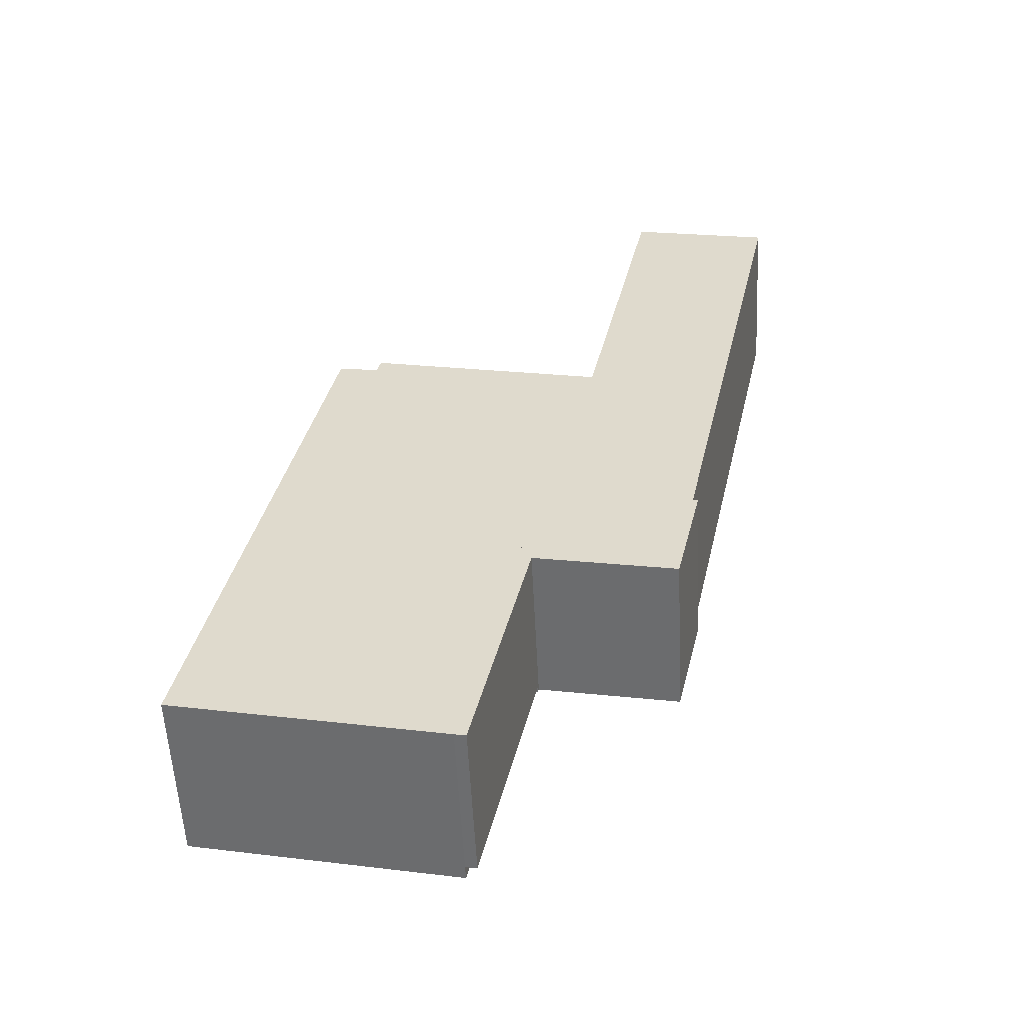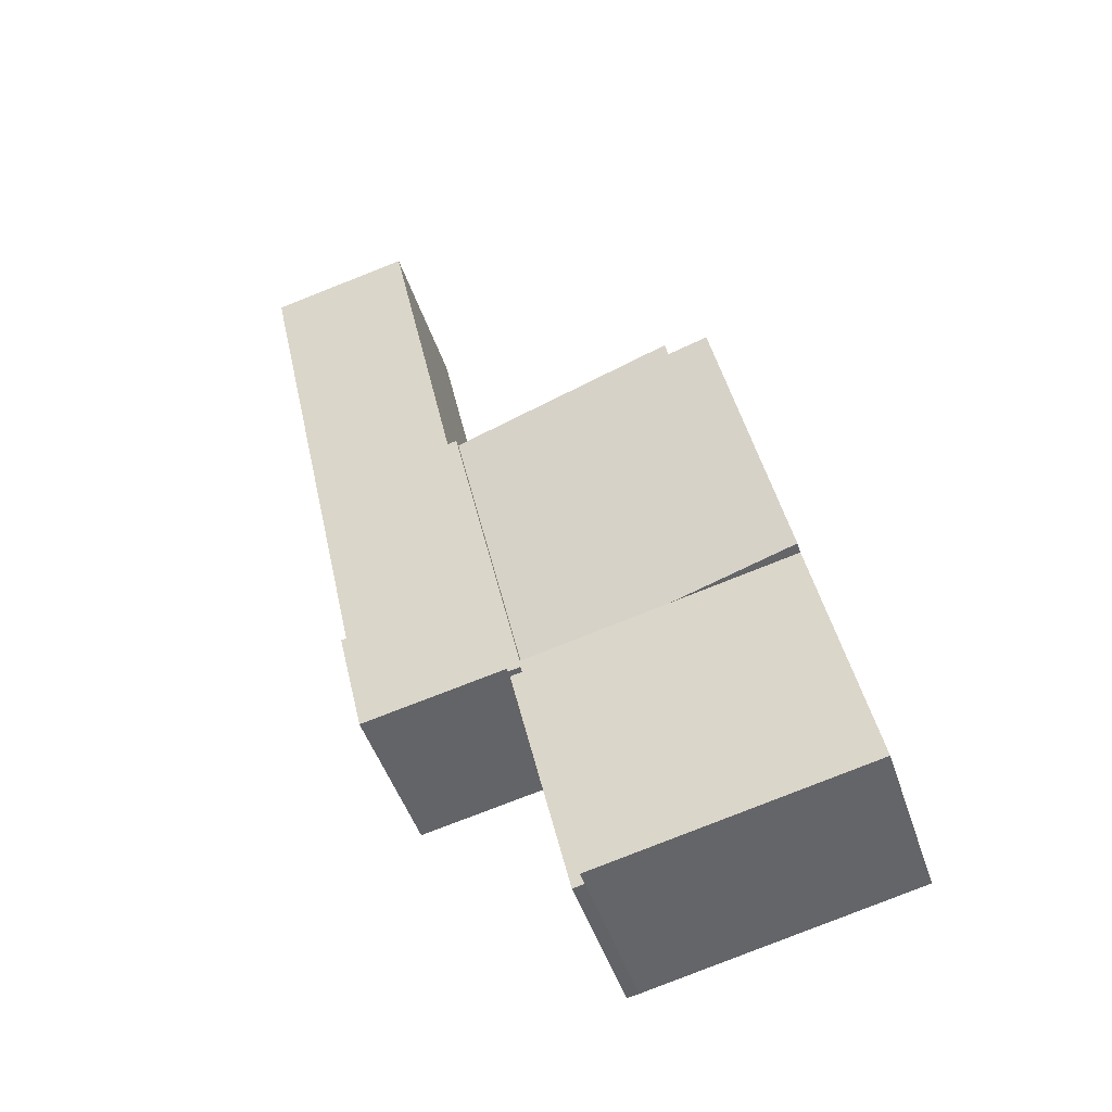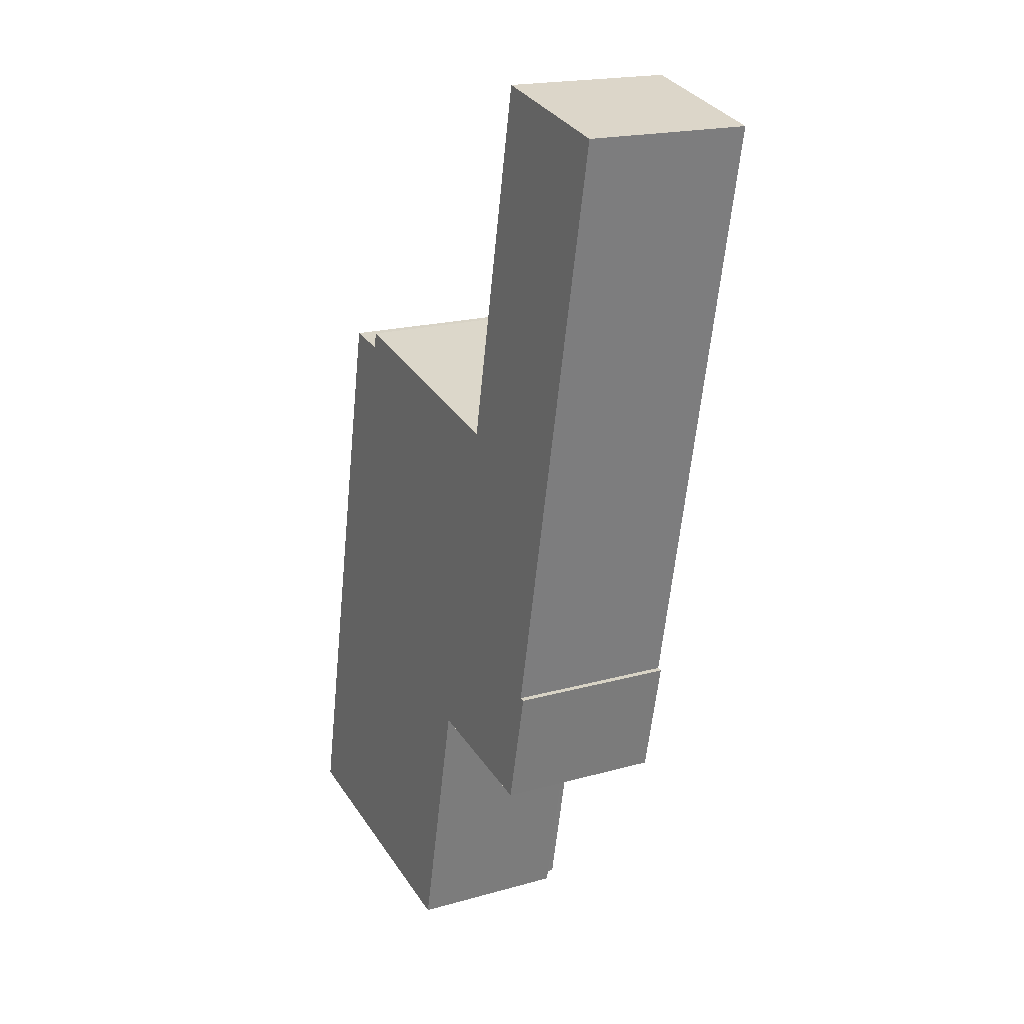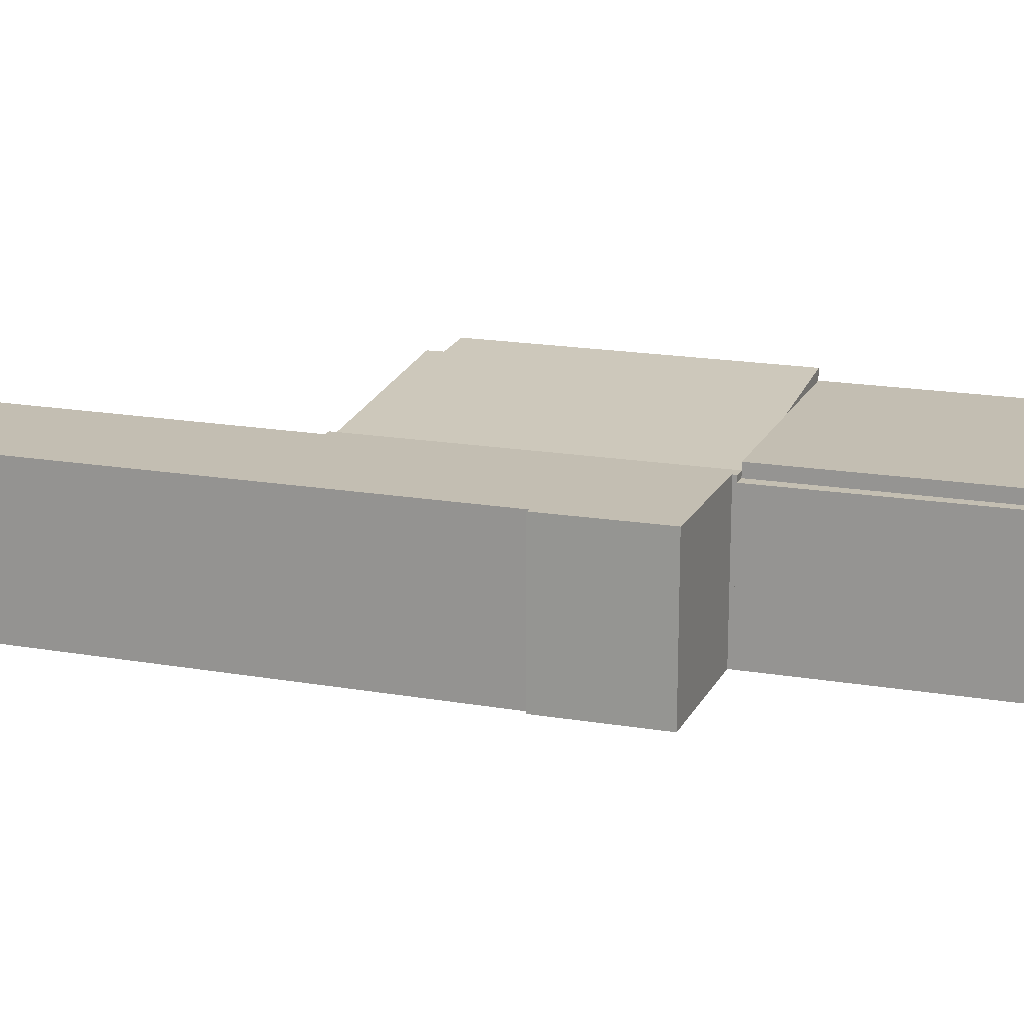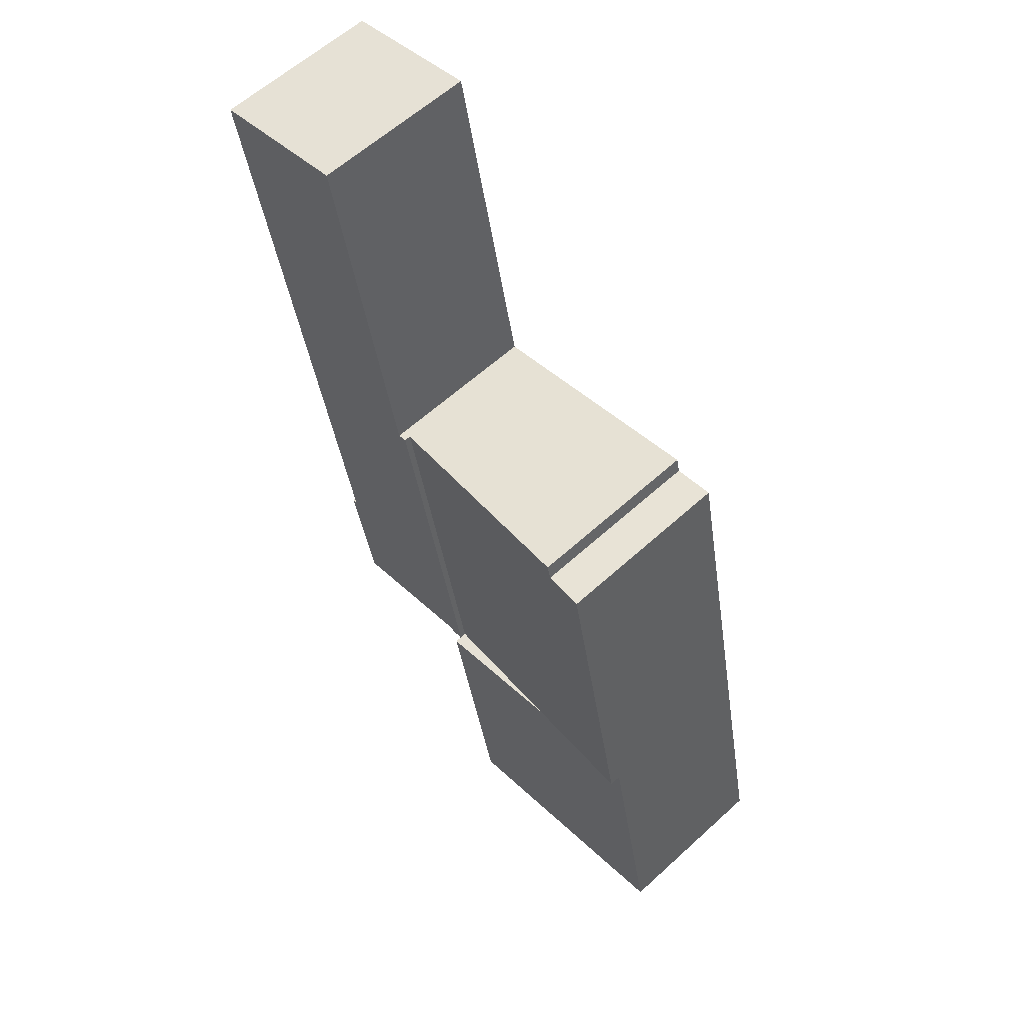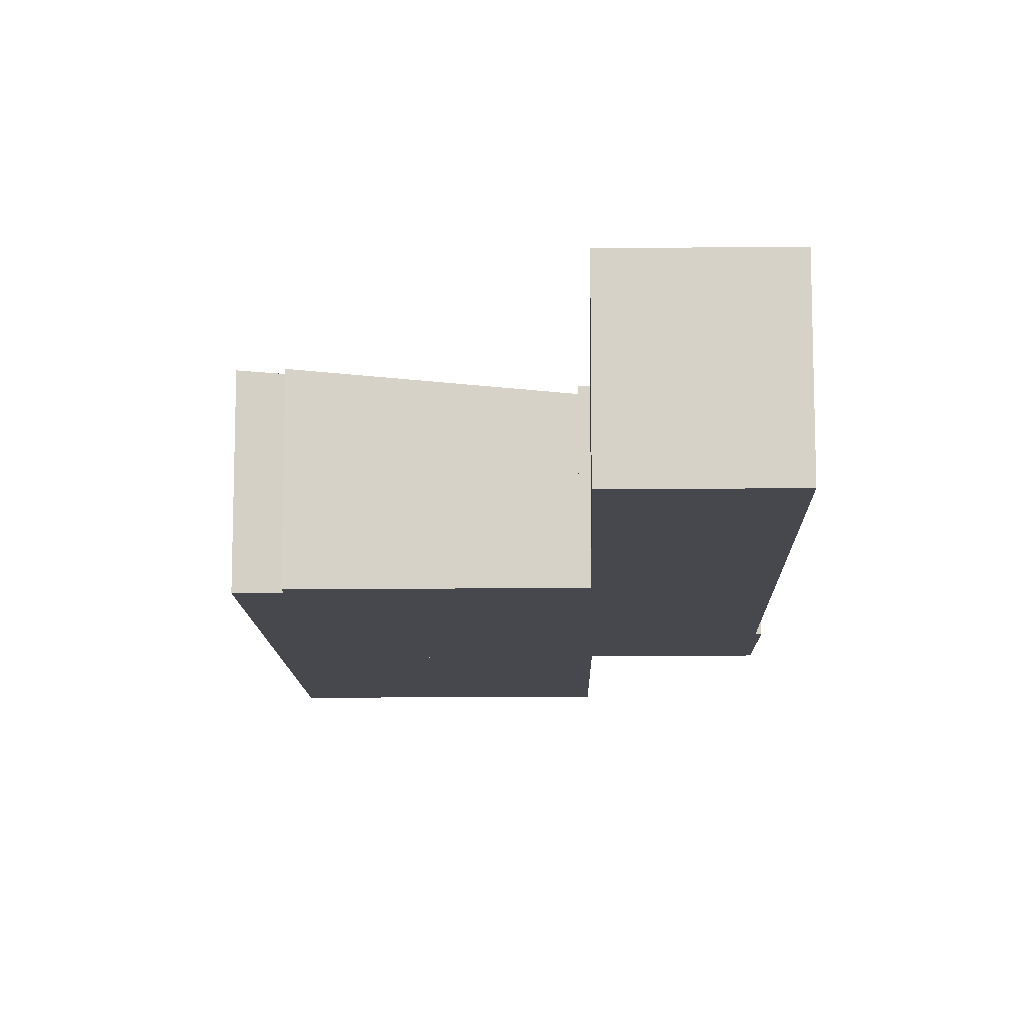
<metadata>
{"format":"obj","ext":"obj","renderer":"f3d","projection":"perspective","resolution":1024,"background":"white","views":[{"elev":-56.1,"azim":2.9,"up":"+Z"},{"elev":-47.2,"azim":-162.2,"up":"+Z"},{"elev":18.7,"azim":61.5,"up":"+Z"},{"elev":17.3,"azim":121.2,"up":"+Y"},{"elev":60.0,"azim":-133.1,"up":"+Z"},{"elev":-11.9,"azim":13.3,"up":"+Y"}]}
</metadata>
<code>
v  0 4.372 2.677e-16
v  8.163 4.372 5.187
v  6.736 4.372 -1.446
v  4.496 4.372 5.974
v  1.359 4.372 6.647
v  1.359 -4.07e-16 6.647
v  4.496 -3.658e-16 5.974
v  8.163 -3.176e-16 5.187
v  6.736 8.854e-17 -1.446
v  0 0 0
v  7.025 4.023 -1.499
v  8.163 4.025 5.187
v  8.495 4.023 5.116
v  6.736 4.023 -1.446
v  8.495 -3.133e-16 5.116
v  7.025 9.179e-17 -1.499
v  4.229 4.573 15.34
v  10.07 4.021 14.04
v  4.132 4.574 14.93
v  1.359 4.668 6.647
v  3.087 4.672 15.1
v  3.087 -9.249e-16 15.1
v  4.132 -9.139e-16 14.93
v  4.229 -9.393e-16 15.34
v  10.07 -8.598e-16 14.04
v  12.14 4.188 4.492
v  12.69 4.188 7.506
v  12.82 4.188 7.484
v  13.92 4.188 13.29
v  12.18 4.188 23.06
v  15.83 4.188 22.27
v  10.33 4.188 14.09
v  10.31 4.188 13.99
v  10.07 4.188 14.04
v  8.163 4.188 5.187
v  8.518 4.188 5.221
v  8.495 4.188 5.116
v  10.31 -8.565e-16 13.99
v  12.18 -1.412e-15 23.06
v  10.33 -8.625e-16 14.09
v  15.83 -1.364e-15 22.27
v  12.69 -4.596e-16 7.506
v  12.82 -4.583e-16 7.484
v  13.92 -8.136e-16 13.29
v  12.14 -2.751e-16 4.492
v  8.518 -3.197e-16 5.221
g defaultobject
f 1 2 3
f 2 1 4
f 4 1 5
f 6 4 5
f 4 6 2
f 2 6 7
f 2 7 8
f 8 3 2
f 3 8 9
f 9 1 3
f 1 9 10
f 10 5 1
f 5 10 6
f 7 9 8
f 9 7 6
f 9 6 10
f 11 12 13
f 12 11 14
f 14 8 12
f 8 14 9
f 8 13 12
f 13 8 15
f 15 11 13
f 11 15 16
f 16 14 11
f 14 16 9
f 16 8 9
f 8 16 15
f 12 17 18
f 17 12 4
f 17 4 19
f 19 4 20
f 19 20 21
f 22 19 21
f 19 22 23
f 24 18 17
f 18 24 25
f 23 17 19
f 17 23 24
f 20 22 21
f 22 20 6
f 18 8 12
f 8 18 25
f 8 4 12
f 4 8 20
f 20 8 7
f 20 7 6
f 24 8 25
f 8 24 23
f 8 23 22
f 8 22 7
f 7 22 6
f 26 27 28
f 29 30 31
f 30 29 32
f 32 29 27
f 32 27 33
f 33 27 34
f 34 27 35
f 35 27 36
f 36 27 26
f 35 36 37
f 38 32 33
f 32 38 30
f 30 38 39
f 39 38 40
f 8 34 35
f 34 8 25
f 39 31 30
f 31 39 41
f 42 28 27
f 28 42 43
f 25 33 34
f 33 25 38
f 41 29 31
f 29 41 44
f 29 44 27
f 27 44 42
f 43 26 28
f 26 43 45
f 46 37 36
f 37 46 15
f 45 36 26
f 36 45 46
f 15 35 37
f 35 15 8
f 41 38 44
f 38 41 40
f 40 41 39
f 43 46 45
f 46 43 8
f 8 43 42
f 8 42 25
f 25 42 38
f 38 42 44
f 8 15 46

</code>
